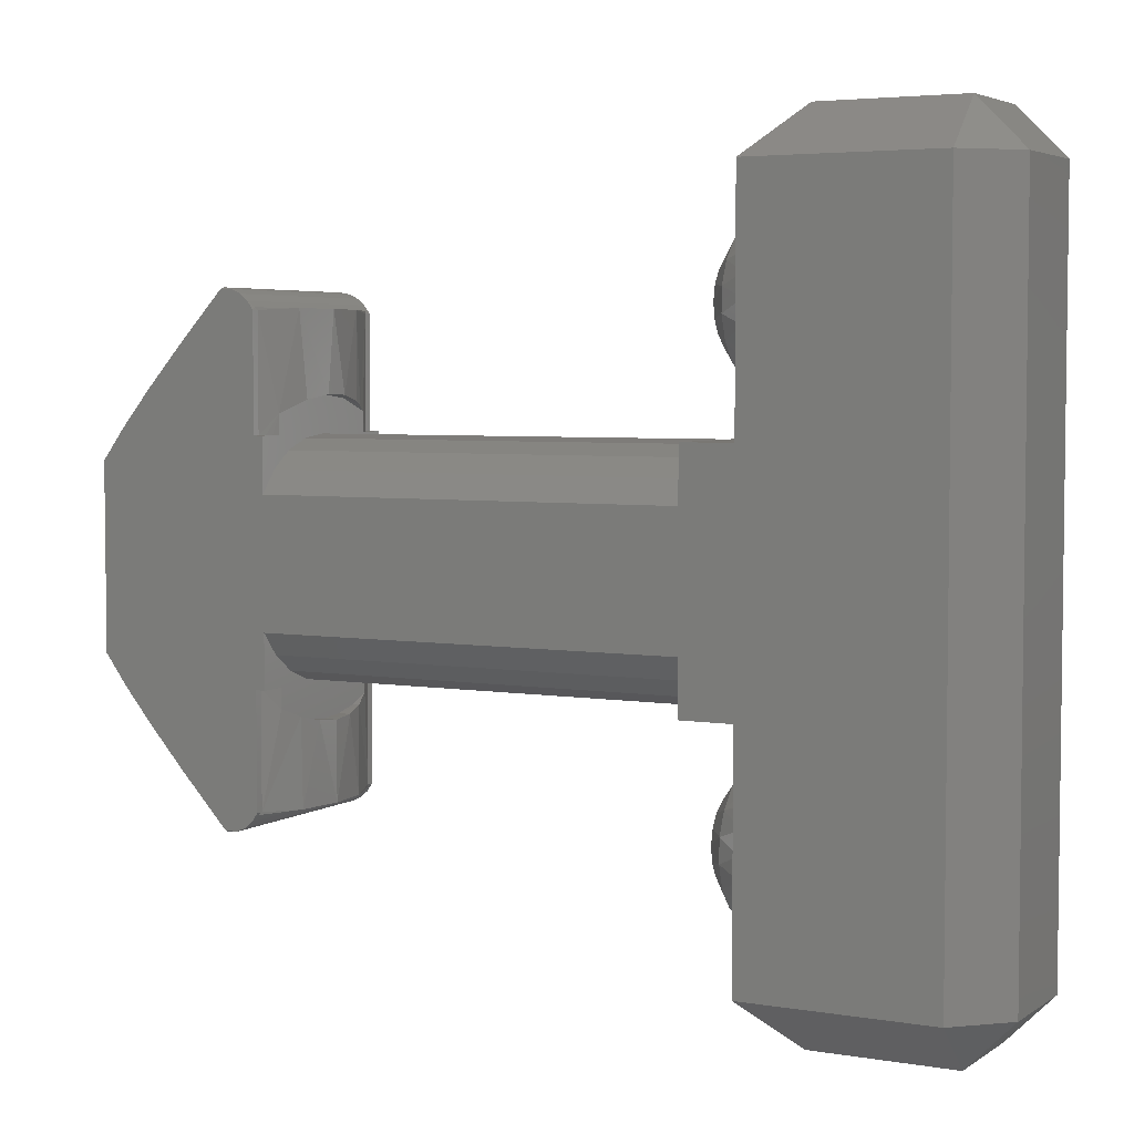
<metadata>
{"format":"stl","ext":"stl","renderer":"f3d","projection":"perspective","resolution":1024,"background":"white","views":[{"elev":4.4,"azim":-151.7,"up":"+Y"}]}
</metadata>
<code>
# stl→obj: 406 verts, 808 faces
v -7.033 -5.353 -2.1
v -7.704 -5 -2.1
v -6.025 -4.262 -2.1
v -7.315 -5.353 -2.1
v -7.704 5 -2.1
v -7.8 -4.945 -2.1
v -7.8 -2.5 -2.1
v -7.8 2.5 -2.1
v -8 -1.356 -2.1
v -7.8 4.945 -2.1
v -18.1 2.5 -2.1
v -22.1 7.5 -2.1
v -18.1 7.5 -2.1
v -8 1.356 -2.1
v -5.226 -3.358 -2.1
v -4.601 -2.6 -2.1
v -4.124 -1.955 -2.1
v -6.025 4.262 -2.1
v -5.226 3.358 -2.1
v -4.601 2.6 -2.1
v -17 1.356 -2.1
v -17 2.5 -2.1
v -4.124 1.955 -2.1
v -18.1 -2.5 -2.1
v -17 -1.356 -2.1
v -22.1 -7.5 -2.1
v -17 -2.5 -2.1
v -7.675 5.121 -2.1
v -7.51 5.26 -2.1
v -7.315 5.353 -2.1
v -7.033 5.353 -2.1
v -18.1 -7.5 -2.1
v -8 2.5 -2.1
v -8 -2.5 -2.1
v -7.675 -5.121 -2.1
v -7.51 -5.26 -2.1
v -18.1 3.654 1.244
v -18.1 4.02 1.549
v -18.1 2.5 2.1
v -18.1 3.379 0.8558
v -18.1 4.451 1.749
v -18.1 3.213 0.4097
v -18.1 4.92 1.831
v -18.1 3.168 -0.06397
v -18.1 3.246 -0.5334
v -18.1 3.443 -0.9668
v -18.1 3.744 -1.335
v -18.1 5.394 1.79
v -18.1 7.5 2.1
v -18.1 5.842 1.628
v -18.1 6.232 1.357
v -18.1 6.54 0.9939
v -18.1 4.13 -1.613
v -18.1 6.744 0.5639
v -18.1 4.575 -1.783
v -18.1 6.831 0.09593
v -18.1 5 0
v -18.1 6.833 0.03199
v -18.1 6.779 -0.4409
v -18.1 6.606 -0.884
v -18.1 6.324 -1.268
v -18.1 5.953 -1.566
v -18.1 5.518 -1.758
v -18.1 5.048 -1.832
v -19.1 8.5 -1.1
v -22.1 8.5 -1.1
v -17 2.5 2.1
v -17 2.5 -0
v -23.1 7.5 -1.1
v -23.1 -7.5 -1.1
v -17 1.833 -1.7
v -17 2.196 -1.196
v -17 2.423 -0.6169
v -19.1 -8.5 -1.1
v -22.1 -8.5 -1.1
v -8 1.833 -1.7
v -8 2.423 -0.6169
v -8.3 2.5 -0
v -8 2.5 -0
v -8 2.196 -1.196
v -8 2.423 0.6169
v -17 2.423 0.6169
v -17 2.196 1.196
v -8 2.196 1.196
v -17 1.833 1.7
v -8 1.833 1.7
v -17 1.356 2.1
v -8 1.356 2.1
v -18.1 -6.324 1.268
v -18.1 -5.953 1.566
v -18.1 -7.5 2.1
v -18.1 -6.606 0.884
v -18.1 -5.518 1.758
v -18.1 -6.779 0.4409
v -18.1 -5.048 1.832
v -18.1 -6.833 -0.03199
v -18.1 -6.744 -0.5639
v -18.1 -6.54 -0.9939
v -18.1 -6.831 -0.09593
v -18.1 -5 -0
v -18.1 -6.232 -1.357
v -18.1 -4.575 1.783
v -18.1 -2.5 2.1
v -18.1 -4.13 1.613
v -18.1 -3.744 1.335
v -18.1 -3.443 0.9668
v -18.1 -5.842 -1.628
v -18.1 -3.246 0.5334
v -18.1 -5.394 -1.79
v -18.1 -3.168 0.06397
v -18.1 -3.213 -0.4097
v -18.1 -3.379 -0.8558
v -18.1 -3.654 -1.244
v -18.1 -4.02 -1.549
v -18.1 -4.451 -1.749
v -18.1 -4.92 -1.831
v -8 2.5 2.1
v -8 2.5 1.52
v -8 2.929 1.52
v -8 3.206 0.7822
v -8 3.3 -0
v -8 3.206 -0.7822
v -8 2.5 -1.52
v -8 2.929 -1.52
v -17 -2.5 -0
v -17 -2.5 2.1
v -7.8 2.5 -1.936
v -7.872 2.5 -1.8
v -7.939 2.5 -1.661
v -17 -2.423 -0.6169
v -17 -2.196 -1.196
v -17 -1.833 -1.7
v -7.8 4.945 -1.936
v -8.3 -2.5 -0
v -8 -2.423 -0.6169
v -8 -2.5 -0
v -8 -2.196 -1.196
v -8 -1.833 -1.7
v -6.497 5.192 0.542
v -6.497 5.192 -0.542
v -6.546 5.23 0.6311
v -6.546 5.23 -0.6311
v -6.607 5.271 0.7809
v -6.607 5.271 -0.7809
v -6.773 5.349 1.248
v -6.773 5.349 -1.248
v -7.033 5.395 -1.989
v -7.033 5.395 1.989
v -7.106 5.393 -1.994
v -7.106 5.393 1.994
v -7.178 5.385 2.015
v -7.178 5.385 -2.015
v -7.249 5.372 2.052
v -7.249 5.372 -2.052
v -7.315 5.353 2.1
v -7.768 5 1.993
v -7.8 4.945 2.1
v -7.675 5.121 2.1
v -7.51 5.26 2.1
v -7.8 4.945 1.936
v -7.768 5 -1.993
v -8 -2.5 1.52
v -8 -3.133 1.035
v -8 -2.929 1.52
v -8 -1.833 1.7
v -8 -2.5 2.1
v -8 -1.356 2.1
v -8 -2.196 1.196
v -8 -2.423 0.6169
v -8 -3.258 0.5243
v -8 -3.3 -0
v -8 -3.258 -0.5243
v -8 -3.133 -1.035
v -8 -2.5 -1.52
v -8 -2.929 -1.52
v -7.033 5.367 -2.063
v -7.033 5.381 -2.026
v -7.939 -2.5 -1.661
v -7.872 -2.5 -1.8
v -7.8 -2.5 -1.936
v -4.124 2.242 -1.79
v -4.124 2.481 -1.441
v -4.124 2.666 -1.061
v -5.349 3.969 -0.9536
v -6 4.663 -0.7805
v -7.8 -4.945 -1.936
v -4.124 2.481 1.441
v -4.124 2.242 1.79
v -4.124 2.666 1.061
v -4.124 -2.481 1.441
v -4.124 -1.955 2.1
v -4.124 -2.242 1.79
v -4.124 1.955 2.1
v -4.124 -2.481 -1.441
v -4.124 -2.242 -1.79
v -4.124 -2.666 -1.061
v -4.124 -2.666 1.061
v -7.8 -4.945 1.936
v -7.768 -5 1.993
v -7.8 -4.945 2.1
v -7.675 -5.121 2.1
v -7.768 -5 -1.993
v -7.51 -5.26 2.1
v -7.315 -5.353 2.1
v -7.233 -5.375 -2.042
v -7.233 -5.375 2.042
v -7.144 -5.39 -2.003
v -7.144 -5.39 2.003
v -7.097 -5.394 -1.992
v -7.097 -5.394 1.992
v -7.05 -5.395 1.989
v -7.05 -5.395 -1.989
v -7.033 -5.395 1.989
v -7.033 -5.395 -1.989
v -6.691 -5.316 -1.012
v -6.691 -5.316 1.012
v -5.422 -4.006 -1.102
v -7.033 -5.381 -2.026
v -7.033 -5.367 -2.063
v -19.1 8.5 1.1
v -7.704 -5 2.1
v -7.033 -5.353 2.1
v -6.025 -4.262 2.1
v -7.704 5 2.1
v -7.8 -2.5 2.1
v -7.8 2.5 2.1
v -22.1 7.5 2.1
v -5.226 -3.358 2.1
v -4.601 -2.6 2.1
v -6.025 4.262 2.1
v -5.226 3.358 2.1
v -4.601 2.6 2.1
v -17 -1.356 2.1
v -22.1 -7.5 2.1
v -7.033 5.353 2.1
v -17.53 3.851 0.8904
v -17.53 3.617 0.4465
v -17.11 4.202 0.4211
v -17.11 4.393 0.6674
v -17.11 4.961 0.9011
v -16.91 4.927 0.2326
v -16.91 4.989 0.2435
v -17.11 5.595 -0.6779
v -17.11 5.79 -0.435
v -16.91 5.176 -0.1685
v -16.91 5.052 0.238
v -17.53 6.375 -0.4705
v -17.11 5.891 -0.1402
v -17.66 6.566 0.02734
v -17.3 6.195 0.02087
v -17.11 4.656 0.834
v -17.04 5.744 0.01299
v -16.91 5.244 0.004254
v -16.91 5.237 -0.05862
v -17.11 5.329 -0.8399
v -16.91 5.127 -0.2082
v -16.91 5.069 -0.2338
v -17.53 4.223 1.228
v -17.11 5.27 0.8608
v -16.91 5.112 0.2165
v -17.53 6.133 -0.9103
v -17.11 5.024 -0.9017
v -16.91 5.006 -0.2437
v -17.53 4.687 1.419
v -16.91 4.943 -0.2371
v -17.11 5.546 0.7177
v -16.91 5.164 0.1804
v -17.53 5.756 -1.242
v -17.53 5.188 1.441
v -17.11 4.715 -0.8559
v -16.91 4.884 -0.2145
v -17.11 5.758 0.4891
v -16.91 5.205 0.1322
v -16.91 5.232 0.07498
v -17.53 5.288 -1.425
v -17.53 5.667 1.291
v -17.11 4.441 -0.7081
v -16.91 4.833 -0.1775
v -17.11 5.879 0.202
v -17.04 5.744 0.03897
v -17.3 6.194 0.06257
v -17.53 4.787 -1.438
v -17.53 6.067 0.9872
v -17.11 4.234 -0.4758
v -16.91 4.793 -0.1286
v -17.53 6.339 0.5653
v -17.66 6.565 0.08199
v -16.91 4.767 -0.07092
v -17.53 4.31 -1.279
v -17.11 4.118 -0.1867
v -16.91 4.756 -0.008506
v -17.53 3.916 -0.9684
v -17.11 4.107 0.1247
v -16.91 4.762 0.05448
v -16.91 5.243 0.01276
v -17.53 3.651 -0.5419
v -16.91 4.784 0.1138
v -16.91 4.821 0.1655
v -17.53 3.547 -0.05073
v -16.91 4.87 0.2059
v -16.91 5.214 -0.1175
v -16.91 5 0
v -22.1 8.5 1.1
v -23.1 7.5 1.1
v -23.1 -7.5 1.1
v -22.1 -8.5 1.1
v -19.1 -8.5 1.1
v -17.53 -3.851 -0.8904
v -17.53 -3.617 -0.4465
v -17.11 -4.202 -0.4211
v -17.11 -4.393 -0.6674
v -17.11 -4.961 -0.9011
v -16.91 -4.927 -0.2326
v -16.91 -4.989 -0.2435
v -17.11 -5.595 0.6779
v -17.11 -5.79 0.435
v -16.91 -5.176 0.1685
v -16.91 -5.052 -0.238
v -17.53 -6.375 0.4705
v -17.11 -5.891 0.1402
v -17.66 -6.566 -0.02734
v -17.3 -6.195 -0.02087
v -17.11 -4.656 -0.834
v -17.04 -5.744 -0.01299
v -16.91 -5.244 -0.004254
v -16.91 -5.237 0.05862
v -17.11 -5.329 0.8399
v -16.91 -5.127 0.2082
v -16.91 -5.069 0.2338
v -17.53 -4.223 -1.228
v -17.11 -5.27 -0.8608
v -16.91 -5.112 -0.2165
v -17.53 -6.133 0.9103
v -17.11 -5.024 0.9017
v -16.91 -5.006 0.2437
v -17.53 -4.687 -1.419
v -16.91 -4.943 0.2371
v -17.11 -5.546 -0.7177
v -16.91 -5.164 -0.1804
v -17.53 -5.756 1.242
v -17.53 -5.188 -1.441
v -17.11 -4.715 0.8559
v -16.91 -4.884 0.2145
v -17.11 -5.758 -0.4891
v -16.91 -5.205 -0.1322
v -16.91 -5.232 -0.07498
v -17.53 -5.288 1.425
v -17.53 -5.667 -1.291
v -17.11 -4.441 0.7081
v -16.91 -4.833 0.1775
v -17.11 -5.879 -0.202
v -17.04 -5.744 -0.03897
v -17.3 -6.194 -0.06257
v -17.53 -4.787 1.438
v -17.53 -6.067 -0.9872
v -17.11 -4.234 0.4758
v -16.91 -4.793 0.1286
v -17.53 -6.339 -0.5653
v -17.66 -6.565 -0.08199
v -16.91 -4.767 0.07092
v -17.53 -4.31 1.279
v -17.11 -4.118 0.1867
v -16.91 -4.756 0.008506
v -17.53 -3.916 0.9684
v -17.11 -4.107 -0.1247
v -16.91 -4.762 -0.05448
v -16.91 -5.243 -0.01276
v -17.53 -3.651 0.5419
v -16.91 -4.784 -0.1138
v -16.91 -4.821 -0.1655
v -17.53 -3.547 0.05073
v -16.91 -4.87 -0.2059
v -16.91 -5.214 0.1175
v -16.91 -5 -0
v -7.939 2.5 1.661
v -7.872 2.5 1.8
v -7.8 2.5 1.936
v -8.096 3.049 1.262
v -8.177 3.15 0.9829
v -8.165 5 1.031
v -8.279 3.275 0.4093
v -8.3 5 -0
v -8.295 3.294 -0.2022
v -8.211 3.191 -0.8395
v -8.165 5 -1.031
v -17 -1.833 1.7
v -17 -2.196 1.196
v -17 -2.423 0.6169
v -7.033 5.381 2.026
v -7.033 5.367 2.063
v -5.881 4.535 0.8209
v -5.056 3.658 1.001
v -7.8 -2.5 1.936
v -7.872 -2.5 1.8
v -7.939 -2.5 1.661
v -8.165 -5 1.031
v -8.155 -3.122 1.068
v -8.261 -3.253 0.5548
v -8.3 -5 -0
v -8.3 -3.3 -0
v -8.261 -3.253 -0.5548
v -8.165 -5 -1.031
v -8.155 -3.122 -1.068
v -5.422 -4.006 1.102
v -7.033 -5.367 2.063
v -7.033 -5.381 2.026
f 1 2 3
f 1 4 2
f 5 2 6
f 5 6 7
f 5 7 8
f 8 7 9
f 5 8 10
f 11 12 13
f 8 9 14
f 2 5 3
f 3 5 15
f 15 5 16
f 16 5 17
f 17 5 18
f 17 18 19
f 17 19 20
f 21 11 22
f 17 20 23
f 24 12 11
f 24 11 21
f 24 21 25
f 26 12 24
f 27 24 25
f 5 28 29
f 5 10 28
f 30 5 29
f 31 5 30
f 32 26 24
f 18 5 31
f 14 33 8
f 9 21 14
f 9 25 21
f 7 34 9
f 35 6 2
f 36 35 2
f 4 36 2
f 37 38 39
f 39 40 37
f 38 41 39
f 39 42 40
f 41 43 39
f 39 44 42
f 45 11 46
f 44 11 45
f 39 11 44
f 11 47 46
f 48 49 43
f 50 49 48
f 51 49 50
f 43 49 39
f 51 52 49
f 11 53 47
f 52 54 49
f 11 55 53
f 54 56 49
f 57 58 56
f 56 58 49
f 59 13 58
f 60 13 59
f 61 13 60
f 62 13 61
f 63 13 62
f 58 13 49
f 11 13 64
f 11 64 55
f 64 13 63
f 12 65 13
f 66 65 12
f 67 68 39
f 22 11 68
f 68 11 39
f 26 69 12
f 70 69 26
f 21 22 71
f 71 22 72
f 72 22 73
f 22 68 73
f 74 75 26
f 74 26 32
f 21 71 14
f 14 71 76
f 77 78 79
f 76 72 80
f 71 72 76
f 78 81 79
f 80 73 77
f 72 73 80
f 77 73 78
f 73 68 78
f 68 82 78
f 78 82 81
f 81 83 84
f 82 83 81
f 84 85 86
f 83 85 84
f 86 87 88
f 85 87 86
f 89 90 91
f 91 92 89
f 90 93 91
f 91 94 92
f 93 95 91
f 91 96 94
f 97 32 98
f 99 32 97
f 91 32 96
f 96 32 99
f 99 100 96
f 32 101 98
f 102 103 95
f 104 103 102
f 105 103 104
f 95 103 91
f 105 106 103
f 32 107 101
f 106 108 103
f 32 109 107
f 108 110 103
f 111 24 110
f 112 24 111
f 113 24 112
f 114 24 113
f 115 24 114
f 110 24 103
f 32 24 116
f 32 116 109
f 116 24 115
f 117 86 88
f 118 86 117
f 84 86 118
f 81 118 119
f 81 84 118
f 120 81 119
f 79 81 120
f 121 79 120
f 122 77 79
f 122 79 121
f 123 76 80
f 123 80 77
f 124 77 122
f 124 123 77
f 33 14 76
f 33 76 123
f 103 125 126
f 103 24 125
f 24 27 125
f 127 33 128
f 128 33 129
f 129 33 123
f 8 33 127
f 130 27 131
f 27 132 131
f 27 25 132
f 125 27 130
f 10 127 133
f 10 8 127
f 134 135 136
f 125 130 134
f 135 130 137
f 134 130 135
f 137 131 138
f 130 131 137
f 138 132 9
f 131 132 138
f 132 25 9
f 139 140 141
f 141 142 143
f 140 142 141
f 143 144 145
f 142 144 143
f 144 146 145
f 145 147 148
f 146 147 145
f 148 149 150
f 150 149 151
f 147 149 148
f 151 152 153
f 149 152 151
f 153 154 155
f 152 154 153
f 154 30 155
f 156 157 158
f 155 29 159
f 30 29 155
f 156 160 157
f 159 28 158
f 158 28 156
f 29 28 159
f 28 161 156
f 161 10 133
f 28 10 161
f 162 163 164
f 165 162 166
f 167 165 166
f 168 163 162
f 168 162 165
f 169 170 163
f 169 163 168
f 136 171 170
f 136 172 171
f 136 170 169
f 135 173 172
f 135 172 136
f 137 173 135
f 174 175 173
f 174 173 137
f 138 34 174
f 138 174 137
f 9 34 138
f 31 149 176
f 176 149 177
f 177 149 147
f 31 30 154
f 31 154 152
f 31 152 149
f 178 34 179
f 174 34 178
f 34 180 179
f 34 7 180
f 181 20 182
f 23 20 181
f 182 19 183
f 20 19 182
f 18 184 19
f 19 184 183
f 18 185 184
f 176 146 31
f 177 146 176
f 147 146 177
f 31 146 18
f 18 146 185
f 146 144 185
f 144 142 185
f 142 140 185
f 180 6 186
f 7 6 180
f 23 182 183
f 23 181 182
f 23 187 188
f 23 189 187
f 23 183 189
f 190 191 192
f 190 193 191
f 190 188 193
f 17 194 195
f 17 196 194
f 17 197 196
f 17 190 197
f 17 23 188
f 17 188 190
f 198 199 200
f 199 201 200
f 6 202 186
f 199 202 201
f 201 35 203
f 6 35 202
f 202 35 201
f 203 36 204
f 35 36 203
f 36 4 204
f 204 205 206
f 4 205 204
f 206 207 208
f 205 207 206
f 208 209 210
f 207 209 208
f 211 212 213
f 210 212 211
f 209 212 210
f 212 214 213
f 213 215 216
f 214 215 213
f 195 16 17
f 194 16 195
f 196 15 194
f 217 15 196
f 194 15 16
f 215 3 217
f 217 3 15
f 215 214 3
f 214 218 3
f 218 219 3
f 219 1 3
f 214 212 218
f 218 212 219
f 219 212 1
f 212 209 1
f 4 1 205
f 205 1 207
f 207 1 209
f 65 220 13
f 13 220 49
f 221 222 223
f 204 222 221
f 221 224 225
f 221 225 200
f 225 224 226
f 225 226 88
f 225 88 167
f 226 224 157
f 224 221 223
f 227 39 49
f 224 223 228
f 224 228 229
f 224 229 191
f 224 191 230
f 230 191 231
f 231 191 232
f 232 191 193
f 39 87 67
f 227 103 39
f 39 103 87
f 87 103 233
f 227 234 103
f 103 126 233
f 158 224 159
f 157 224 158
f 224 155 159
f 224 235 155
f 234 91 103
f 224 230 235
f 117 88 226
f 233 88 87
f 233 167 88
f 166 225 167
f 200 201 221
f 201 203 221
f 203 204 221
f 236 237 238
f 236 40 237
f 236 238 239
f 240 241 242
f 243 244 245
f 240 242 246
f 247 248 244
f 247 249 250
f 247 60 59
f 240 251 241
f 247 250 248
f 252 253 254
f 247 59 249
f 255 256 257
f 258 37 236
f 258 38 37
f 258 41 38
f 255 243 256
f 258 239 251
f 258 236 239
f 259 246 260
f 261 60 247
f 261 61 60
f 261 244 243
f 261 247 244
f 259 240 246
f 262 257 263
f 264 251 240
f 262 263 265
f 264 43 41
f 262 255 257
f 264 258 251
f 264 41 258
f 266 260 267
f 268 62 61
f 268 63 62
f 268 243 255
f 268 61 261
f 268 261 243
f 266 259 260
f 269 264 240
f 270 265 271
f 269 48 43
f 269 43 264
f 269 240 259
f 272 266 267
f 270 262 265
f 272 267 273
f 272 273 274
f 275 64 63
f 275 255 262
f 59 58 249
f 275 268 255
f 276 50 48
f 275 63 268
f 276 51 50
f 277 271 278
f 276 48 269
f 276 259 266
f 276 269 259
f 279 280 281
f 279 274 280
f 277 270 271
f 279 272 274
f 282 262 270
f 283 276 266
f 282 55 64
f 283 52 51
f 282 64 275
f 283 266 272
f 282 275 262
f 283 51 276
f 284 278 285
f 286 281 287
f 284 285 288
f 286 279 281
f 286 272 279
f 286 283 272
f 284 277 278
f 286 54 52
f 286 52 283
f 286 287 54
f 289 55 282
f 289 282 270
f 289 53 55
f 289 47 53
f 289 270 277
f 290 288 291
f 290 284 288
f 292 47 289
f 292 46 47
f 292 277 284
f 292 289 277
f 293 291 294
f 280 274 295
f 293 290 291
f 296 292 284
f 296 284 290
f 296 45 46
f 296 46 292
f 238 294 297
f 238 293 294
f 238 297 298
f 299 296 290
f 299 290 293
f 299 44 45
f 299 42 44
f 299 45 296
f 239 298 300
f 56 54 287
f 239 238 298
f 248 250 252
f 237 42 299
f 237 293 238
f 248 252 254
f 237 40 42
f 244 254 301
f 237 299 293
f 244 301 245
f 251 300 241
f 251 239 300
f 244 248 254
f 243 245 256
f 236 37 40
f 295 57 280
f 302 57 295
f 57 281 280
f 57 287 281
f 57 56 287
f 57 302 253
f 57 253 252
f 250 57 252
f 249 57 250
f 58 57 249
f 220 66 303
f 65 66 220
f 69 66 12
f 85 67 87
f 85 83 67
f 83 82 67
f 68 67 82
f 69 70 304
f 304 70 305
f 75 70 26
f 75 74 306
f 306 74 307
f 32 91 74
f 74 91 307
f 308 309 310
f 308 112 309
f 308 310 311
f 312 313 314
f 315 316 317
f 312 314 318
f 319 320 316
f 319 321 322
f 319 92 94
f 312 323 313
f 319 322 320
f 324 325 326
f 319 94 321
f 327 328 329
f 330 113 308
f 330 114 113
f 330 115 114
f 327 315 328
f 330 311 323
f 330 308 311
f 331 318 332
f 333 92 319
f 333 89 92
f 333 316 315
f 333 319 316
f 331 312 318
f 334 329 335
f 336 323 312
f 334 335 337
f 336 116 115
f 334 327 329
f 336 330 323
f 336 115 330
f 338 332 339
f 340 90 89
f 340 93 90
f 340 315 327
f 340 89 333
f 340 333 315
f 338 331 332
f 341 336 312
f 342 337 343
f 341 109 116
f 341 116 336
f 341 312 331
f 344 338 339
f 342 334 337
f 344 339 345
f 344 345 346
f 347 95 93
f 347 327 334
f 94 96 321
f 347 340 327
f 348 107 109
f 347 93 340
f 348 101 107
f 349 343 350
f 348 109 341
f 348 331 338
f 348 341 331
f 351 352 353
f 351 346 352
f 349 342 343
f 351 344 346
f 354 334 342
f 355 348 338
f 354 102 95
f 355 98 101
f 354 95 347
f 355 338 344
f 354 347 334
f 355 101 348
f 356 350 357
f 358 353 359
f 356 357 360
f 358 351 353
f 358 344 351
f 358 355 344
f 356 349 350
f 358 97 98
f 358 98 355
f 358 359 97
f 361 102 354
f 361 354 342
f 361 104 102
f 361 105 104
f 361 342 349
f 362 360 363
f 362 356 360
f 364 105 361
f 364 106 105
f 364 349 356
f 364 361 349
f 365 363 366
f 352 346 367
f 365 362 363
f 368 364 356
f 368 356 362
f 368 108 106
f 368 106 364
f 310 366 369
f 310 365 366
f 310 369 370
f 371 368 362
f 371 362 365
f 371 110 108
f 371 111 110
f 371 108 368
f 311 370 372
f 99 97 359
f 311 310 370
f 320 322 324
f 309 111 371
f 309 365 310
f 320 324 326
f 309 112 111
f 316 326 373
f 309 371 365
f 316 373 317
f 323 372 313
f 323 311 372
f 316 320 326
f 315 317 328
f 308 113 112
f 367 100 352
f 374 100 367
f 100 353 352
f 100 359 353
f 100 99 359
f 100 374 325
f 100 325 324
f 322 100 324
f 321 100 322
f 96 100 321
f 375 119 118
f 376 119 375
f 377 119 376
f 119 160 378
f 377 160 119
f 379 380 381
f 378 380 379
f 156 380 160
f 160 380 378
f 381 382 383
f 380 382 381
f 123 124 129
f 124 128 129
f 124 127 128
f 384 385 124
f 383 385 384
f 382 385 383
f 385 133 124
f 124 133 127
f 385 161 133
f 384 124 122
f 384 122 121
f 383 384 121
f 378 120 119
f 381 383 121
f 379 121 120
f 379 120 378
f 379 381 121
f 377 117 226
f 377 376 117
f 376 375 117
f 375 118 117
f 386 233 126
f 126 387 386
f 126 388 387
f 126 125 388
f 167 233 165
f 165 386 168
f 233 386 165
f 169 134 136
f 168 387 169
f 386 387 168
f 387 388 169
f 169 388 134
f 388 125 134
f 156 161 380
f 380 161 385
f 380 385 382
f 157 377 226
f 160 377 157
f 148 150 389
f 389 150 390
f 390 150 235
f 155 235 153
f 153 235 151
f 151 235 150
f 188 232 193
f 187 232 188
f 139 141 391
f 189 231 187
f 392 231 189
f 187 231 232
f 141 143 391
f 391 230 392
f 392 230 231
f 143 145 391
f 391 145 230
f 148 389 145
f 389 390 145
f 145 235 230
f 390 235 145
f 185 139 391
f 185 140 139
f 184 391 392
f 184 185 391
f 183 392 189
f 183 184 392
f 166 393 225
f 166 394 393
f 166 395 394
f 166 162 395
f 198 396 199
f 393 164 198
f 394 164 393
f 394 395 164
f 395 162 164
f 198 397 396
f 164 397 198
f 396 398 399
f 397 398 396
f 398 400 399
f 399 401 402
f 400 401 399
f 186 202 402
f 401 403 402
f 402 403 186
f 403 175 186
f 174 178 175
f 178 179 175
f 175 180 186
f 179 180 175
f 397 164 163
f 397 163 170
f 398 170 171
f 398 397 170
f 400 398 171
f 403 172 173
f 403 173 175
f 401 400 171
f 401 171 172
f 401 172 403
f 196 197 404
f 217 196 404
f 215 404 216
f 215 217 404
f 192 229 190
f 191 229 192
f 190 228 197
f 229 228 190
f 228 404 197
f 228 223 404
f 222 405 223
f 405 406 223
f 406 213 223
f 223 216 404
f 213 216 223
f 222 211 405
f 405 211 406
f 406 211 213
f 222 210 211
f 222 204 206
f 222 206 208
f 222 208 210
f 225 198 200
f 393 198 225
f 202 199 396
f 202 396 399
f 202 399 402
f 227 49 220
f 227 220 303
f 234 227 304
f 234 304 305
f 307 234 306
f 91 234 307
f 285 302 288
f 288 302 291
f 291 302 294
f 294 302 297
f 297 302 298
f 298 302 300
f 300 302 241
f 241 302 242
f 242 302 246
f 246 302 260
f 260 302 267
f 285 278 302
f 302 273 267
f 278 271 302
f 302 274 273
f 271 265 302
f 302 295 274
f 265 263 302
f 302 254 253
f 263 257 302
f 302 301 254
f 257 256 302
f 302 245 301
f 256 245 302
f 66 304 303
f 69 304 66
f 75 305 70
f 75 306 305
f 357 374 360
f 360 374 363
f 363 374 366
f 366 374 369
f 369 374 370
f 370 374 372
f 372 374 313
f 313 374 314
f 314 374 318
f 318 374 332
f 332 374 339
f 357 350 374
f 374 345 339
f 350 343 374
f 374 346 345
f 343 337 374
f 374 367 346
f 337 335 374
f 374 326 325
f 335 329 374
f 374 373 326
f 329 328 374
f 374 317 373
f 328 317 374
f 303 304 227
f 305 306 234

</code>
